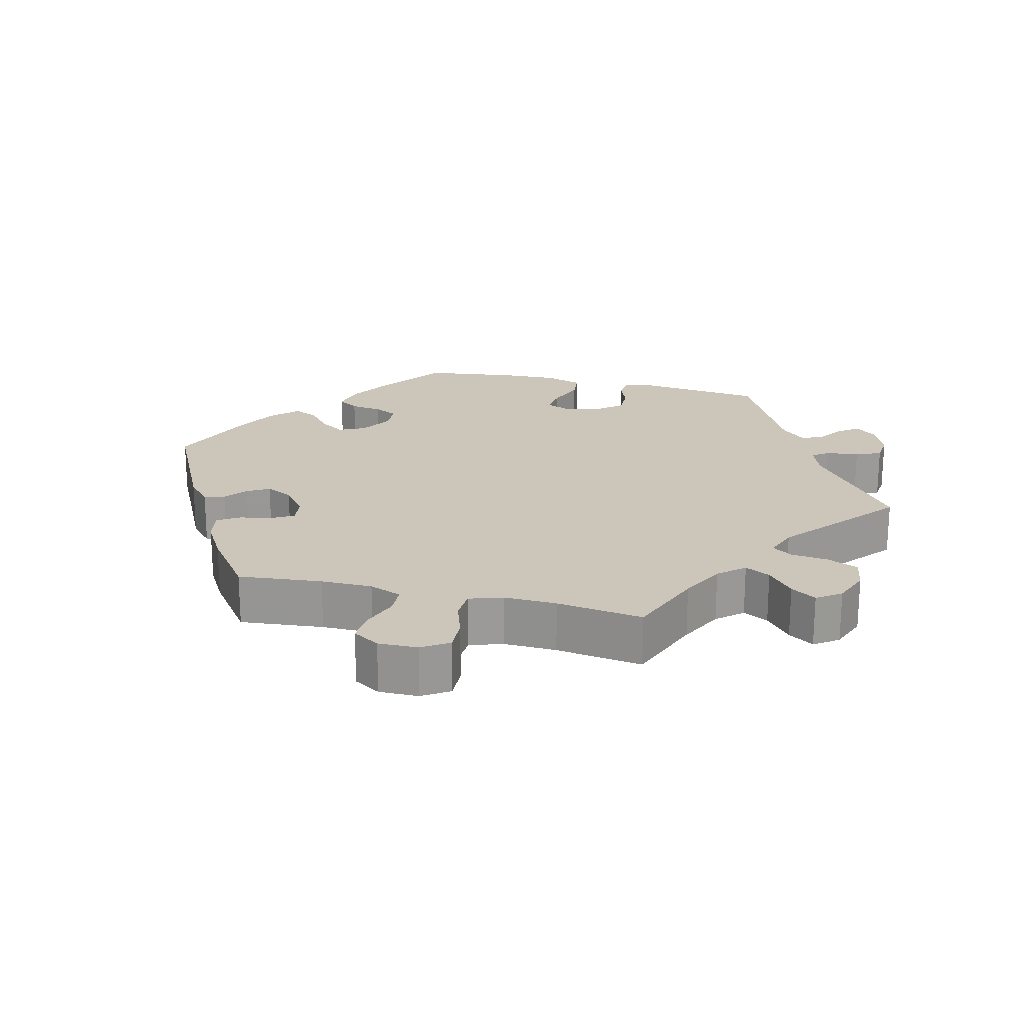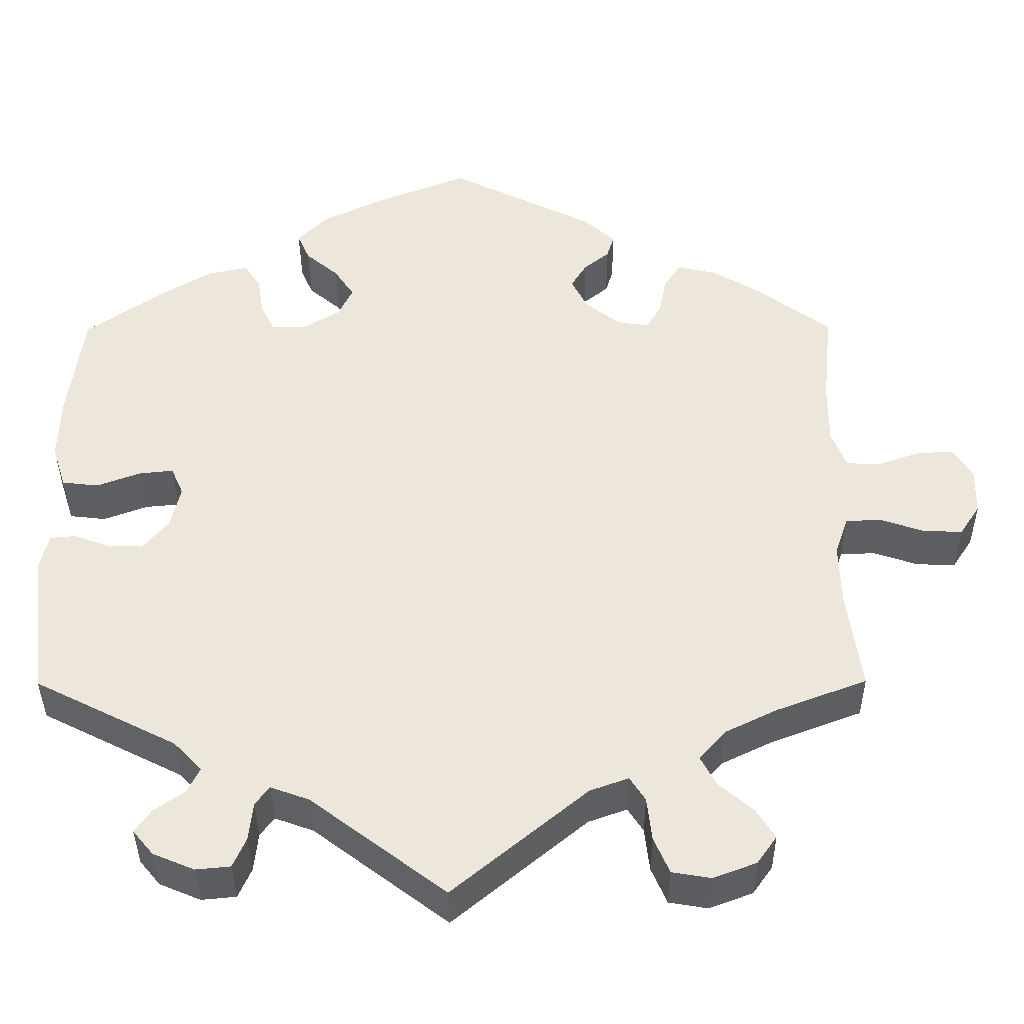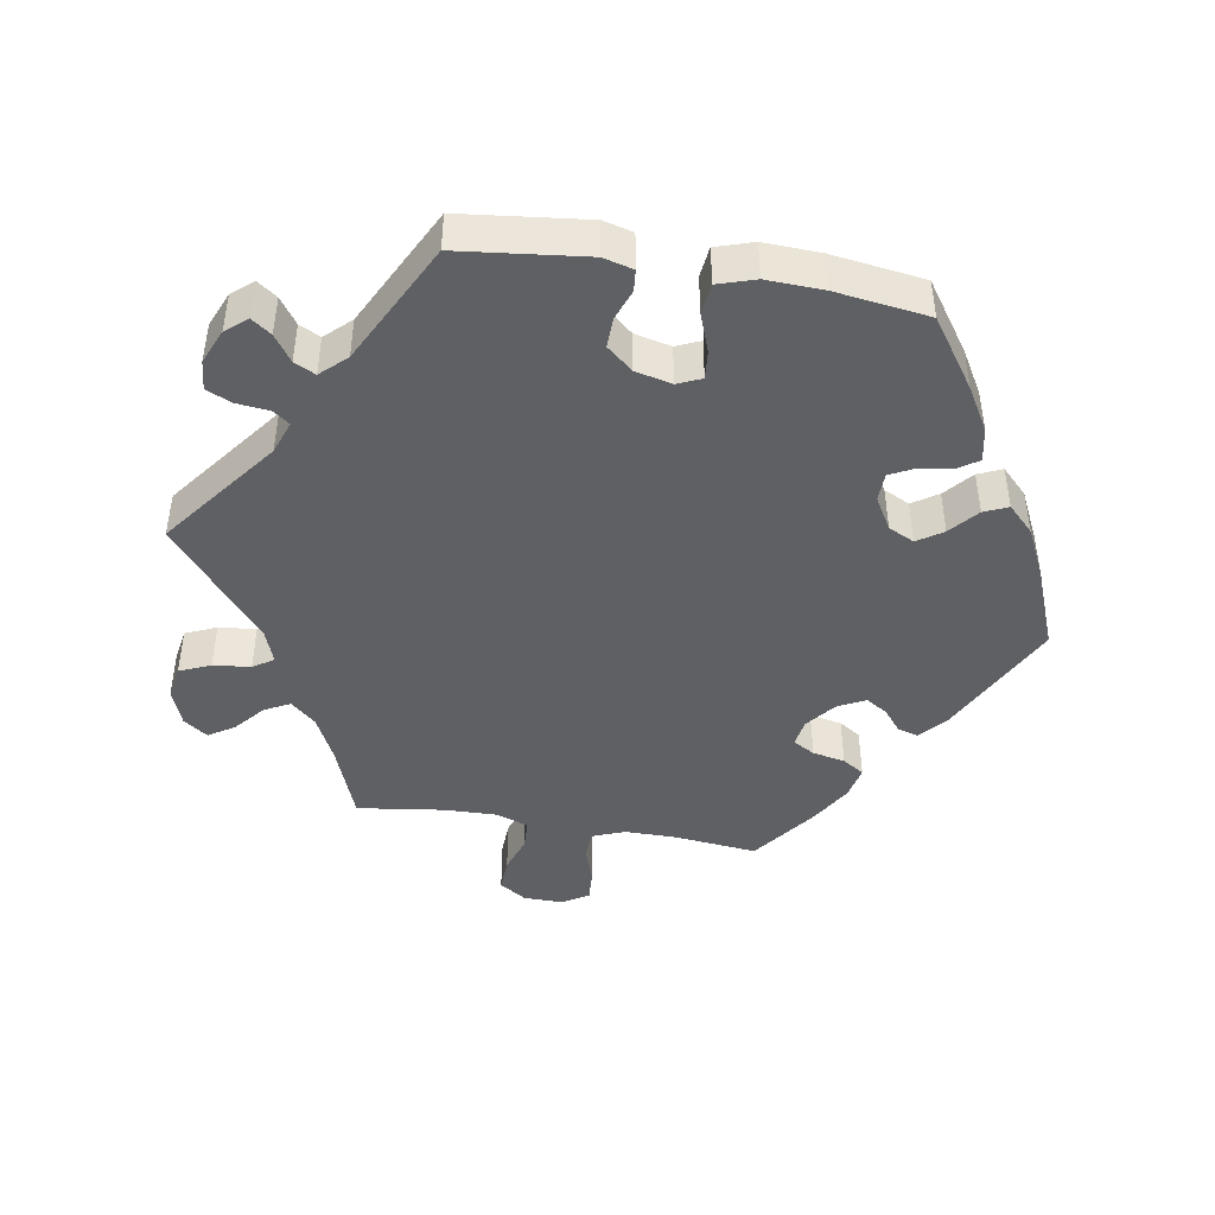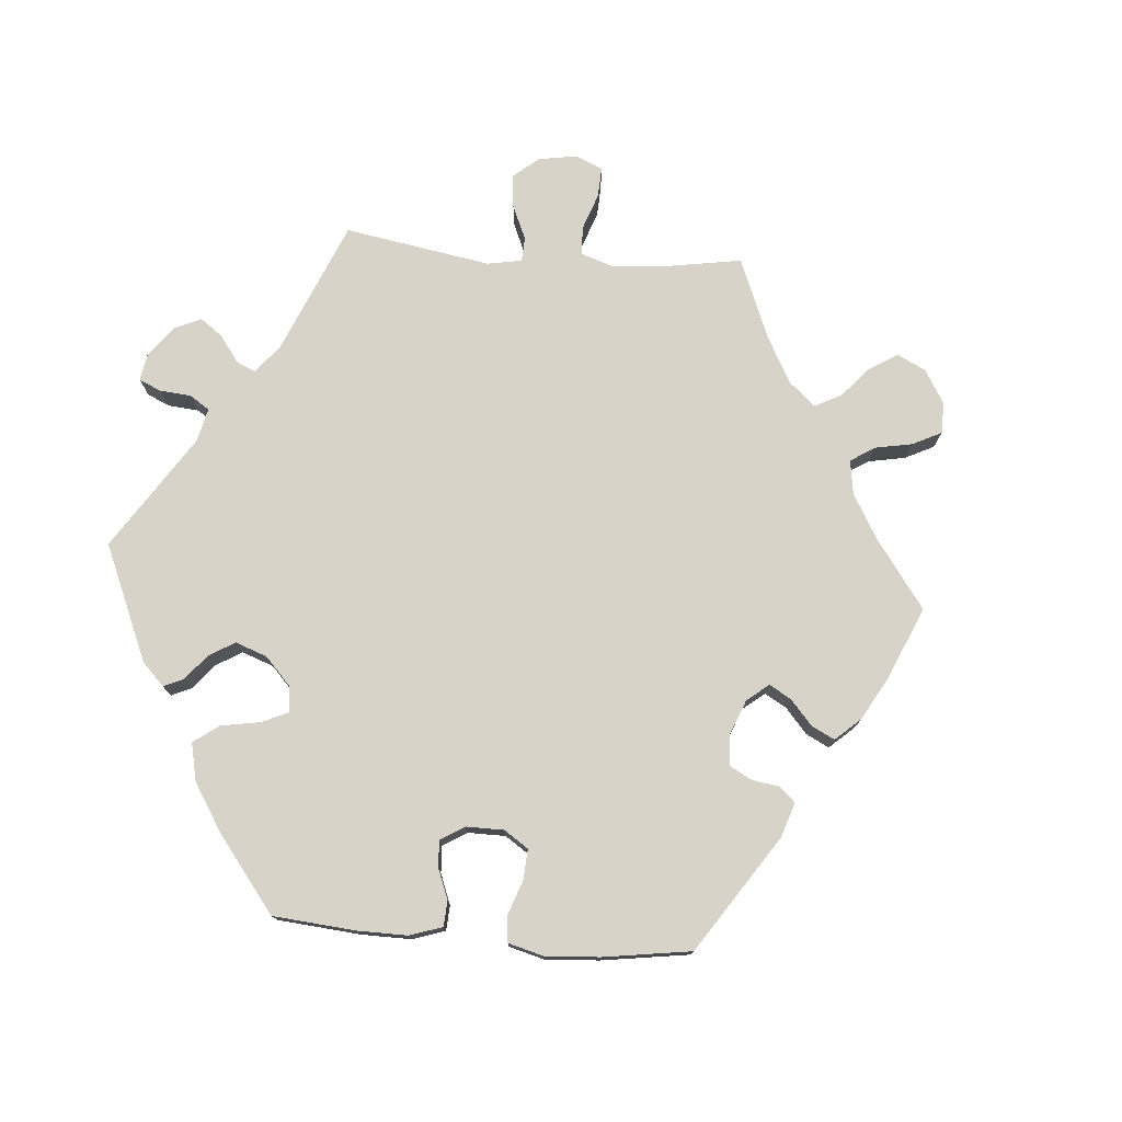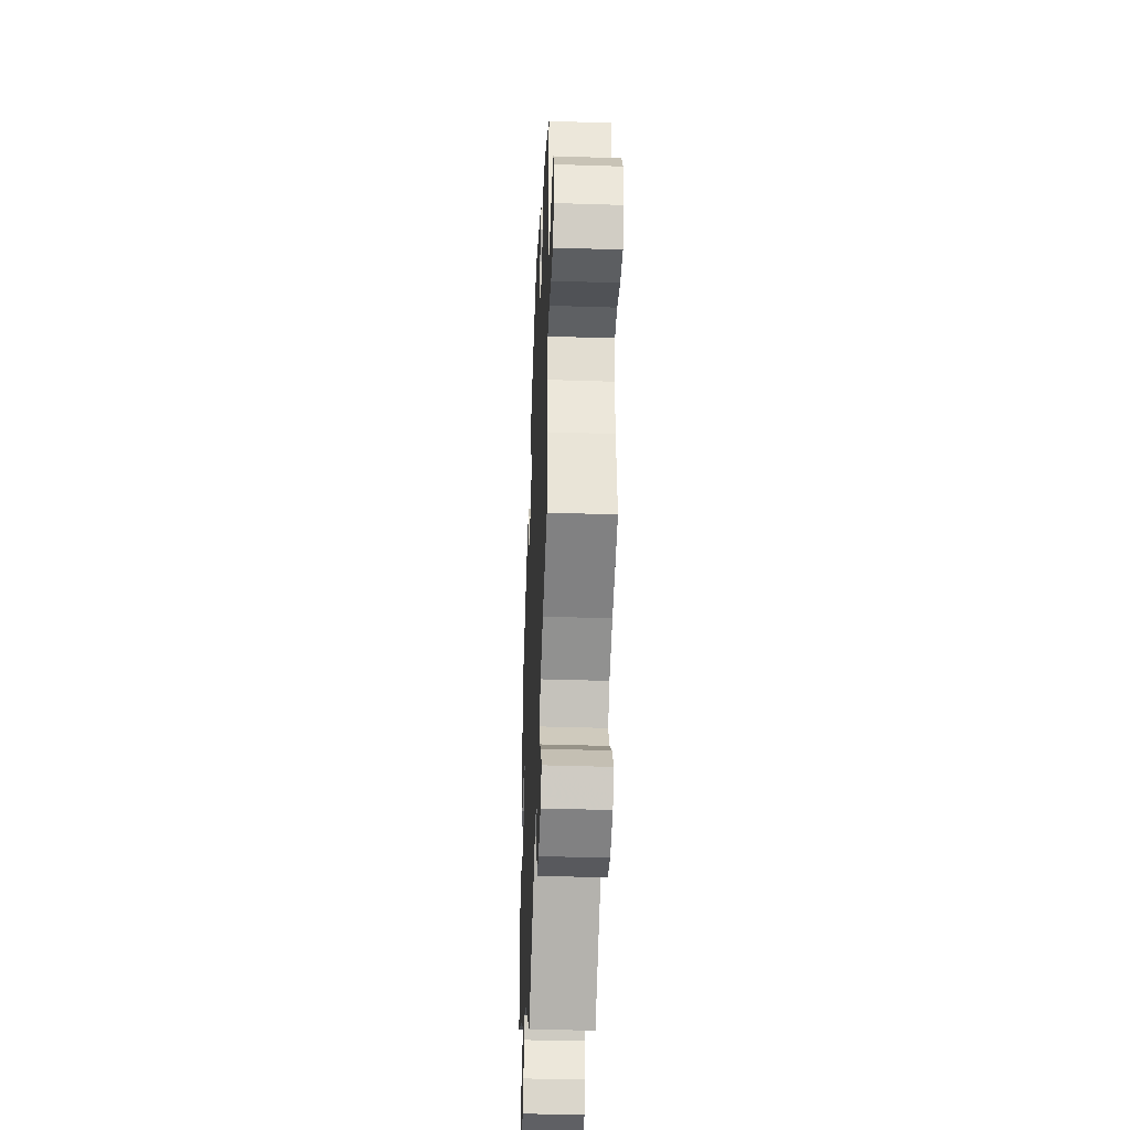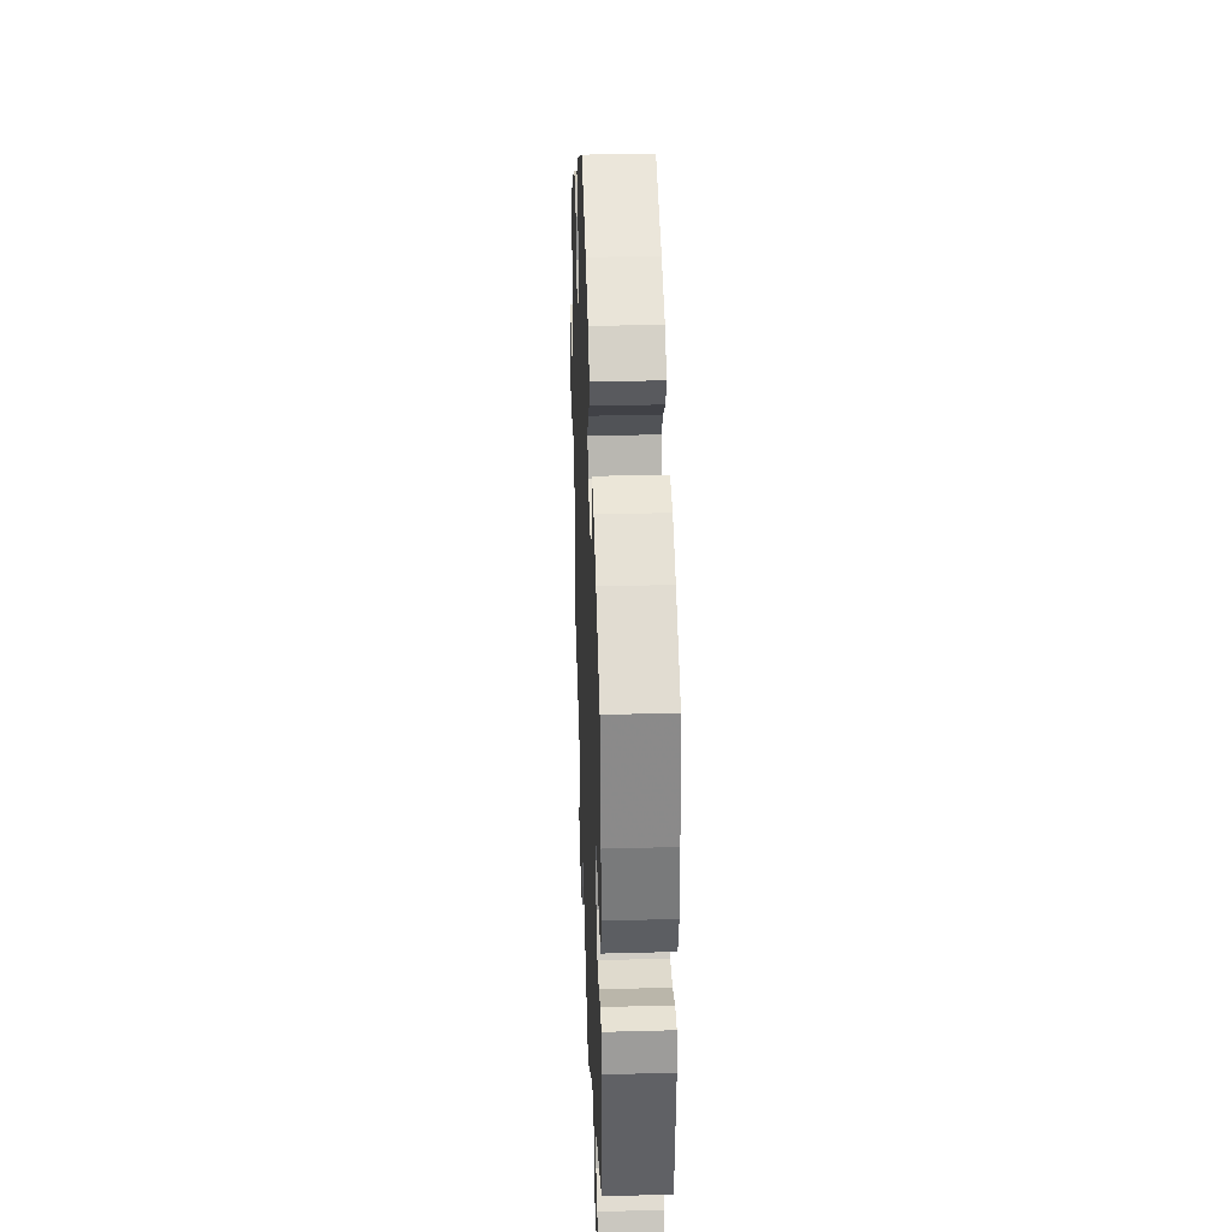
<metadata>
{"format":"obj","ext":"obj","renderer":"f3d","projection":"perspective","resolution":1024,"background":"white","views":[{"elev":21.0,"azim":104.1,"up":"+Y"},{"elev":-38.2,"azim":0.3,"up":"+Z"},{"elev":-44.3,"azim":-99.7,"up":"+Y"},{"elev":76.3,"azim":-25.3,"up":"+Y"},{"elev":-39.7,"azim":87.7,"up":"+Z"},{"elev":34.3,"azim":-92.1,"up":"+Z"}]}
</metadata>
<code>
v -0.164 0.07 -0.454
v -0.211 0.07 -0.437
v -0.228 0.07 -0.46
v -0.233 0.07 -0.507
v -0.249 0.07 -0.543
v -0.291 0.07 -0.547
v -0.341 0.07 -0.526
v -0.366 0.07 -0.496
v -0.346 0.07 -0.468
v -0.309 0.07 -0.442
v -0.294 0.07 -0.412
v -0.328 0.07 -0.376
v -0.501 0.07 -0.289
v -0.522 0.07 -0.11
v -0.511 0.07 -0.067
v -0.48 0.07 -0.064
v -0.437 0.07 -0.08
v -0.394 0.07 -0.081
v -0.363 0.07 -0.044
v -0.351 0.07 0.008
v -0.366 0.07 0.042
v -0.407 0.07 0.038
v -0.461 0.07 0.018
v -0.505 0.07 0.023
v -0.522 0.07 0.076
v -0.519 0.07 0.156
v -0.501 0.07 0.289
v -0.404 0.07 0.357
v -0.343 0.07 0.393
v -0.295 0.07 0.403
v -0.275 0.07 0.373
v -0.268 0.07 0.327
v -0.251 0.07 0.293
v -0.21 0.07 0.292
v -0.164 0.07 0.319
v -0.146 0.07 0.356
v -0.17 0.07 0.392
v -0.21 0.07 0.426
v -0.225 0.07 0.46
v -0.188 0.07 0.497
v -0.119 0.07 0.531
v -0.001 0.07 0.578
v 0.176 0.07 0.49
v 0.214 0.07 0.456
v 0.205 0.07 0.427
v 0.174 0.07 0.402
v 0.155 0.07 0.371
v 0.175 0.07 0.332
v 0.217 0.07 0.299
v 0.256 0.07 0.293
v 0.274 0.07 0.324
v 0.283 0.07 0.37
v 0.303 0.07 0.401
v 0.35 0.07 0.391
v 0.408 0.07 0.357
v 0.5 0.07 0.289
v 0.488 0.07 0.17
v 0.488 0.07 0.097
v 0.506 0.07 0.051
v 0.547 0.07 0.049
v 0.598 0.07 0.067
v 0.644 0.07 0.07
v 0.667 0.07 0.032
v 0.666 0.07 -0.024
v 0.641 0.07 -0.062
v 0.593 0.07 -0.06
v 0.54 0.07 -0.042
v 0.497 0.07 -0.044
v 0.481 0.07 -0.091
v 0.483 0.07 -0.166
v 0.5 0.07 -0.289
v 0.389 0.07 -0.331
v 0.326 0.07 -0.362
v 0.294 0.07 -0.398
v 0.313 0.07 -0.434
v 0.355 0.07 -0.47
v 0.378 0.07 -0.506
v 0.354 0.07 -0.54
v 0.301 0.07 -0.56
v 0.254 0.07 -0.552
v 0.235 0.07 -0.508
v 0.229 0.07 -0.455
v 0.21 0.07 -0.426
v 0.163 0.07 -0.443
v 0 0.07 -0.578
v -0.164 0 -0.454
v -0.211 0 -0.437
v -0.228 0 -0.46
v -0.233 0 -0.507
v -0.249 0 -0.543
v -0.291 0 -0.547
v -0.341 0 -0.526
v -0.366 0 -0.496
v -0.346 0 -0.468
v -0.309 0 -0.442
v -0.294 0 -0.412
v -0.328 0 -0.376
v -0.501 0 -0.289
v -0.522 0 -0.11
v -0.511 0 -0.067
v -0.48 0 -0.064
v -0.437 0 -0.08
v -0.394 0 -0.081
v -0.363 0 -0.044
v -0.351 0 0.008
v -0.366 0 0.042
v -0.407 0 0.038
v -0.461 0 0.018
v -0.505 0 0.023
v -0.522 0 0.076
v -0.519 0 0.156
v -0.501 0 0.289
v -0.404 0 0.357
v -0.343 0 0.393
v -0.295 0 0.403
v -0.275 0 0.373
v -0.268 0 0.327
v -0.251 0 0.293
v -0.21 0 0.292
v -0.164 0 0.319
v -0.146 0 0.356
v -0.17 0 0.392
v -0.21 0 0.426
v -0.225 0 0.46
v -0.188 0 0.497
v -0.119 0 0.531
v -0.001 0 0.578
v 0.176 0 0.49
v 0.214 0 0.456
v 0.205 0 0.427
v 0.174 0 0.402
v 0.155 0 0.371
v 0.175 0 0.332
v 0.217 0 0.299
v 0.256 0 0.293
v 0.274 0 0.324
v 0.283 0 0.37
v 0.303 0 0.401
v 0.35 0 0.391
v 0.408 0 0.357
v 0.5 0 0.289
v 0.488 0 0.17
v 0.488 0 0.097
v 0.506 0 0.051
v 0.547 0 0.049
v 0.598 0 0.067
v 0.644 0 0.07
v 0.667 0 0.032
v 0.666 0 -0.024
v 0.641 0 -0.062
v 0.593 0 -0.06
v 0.54 0 -0.042
v 0.497 0 -0.044
v 0.481 0 -0.091
v 0.483 0 -0.166
v 0.5 0 -0.289
v 0.389 0 -0.331
v 0.326 0 -0.362
v 0.294 0 -0.398
v 0.313 0 -0.434
v 0.355 0 -0.47
v 0.378 0 -0.506
v 0.354 0 -0.54
v 0.301 0 -0.56
v 0.254 0 -0.552
v 0.235 0 -0.508
v 0.229 0 -0.455
v 0.21 0 -0.426
v 0.163 0 -0.443
v 0 0 -0.578
f 84 85 1
f 83 84 1 2
f 79 80 81 82
f 79 82 83
f 78 79 83
f 75 76 77 78
f 74 75 78 83
f 73 74 83 2
f 70 71 72
f 69 70 72 73
f 68 69 73 2
f 64 65 66 67
f 64 67 68
f 63 64 68
f 60 61 62 63
f 59 60 63 68
f 58 59 68 2
f 54 55 56 57
f 54 57 58 2
f 51 52 53 54
f 50 51 54
f 43 44 45 46
f 43 46 47
f 42 43 47
f 41 42 47 48
f 37 38 39 40
f 36 37 40 41
f 29 30 31 32
f 29 32 33
f 28 29 33
f 27 28 33
f 26 27 33 34
f 22 23 24 25
f 21 22 25 26
f 14 15 16 17
f 12 13 14 17
f 11 12 17 18
f 7 8 9 10
f 7 10 11
f 6 7 11
f 3 4 5 6
f 3 6 11
f 50 54 2 3
f 49 50 3 11
f 36 41 48 49
f 35 36 49 11
f 34 35 11
f 21 26 34
f 20 21 34
f 19 20 34 11
f 11 18 19
f 86 170 169
f 87 86 169 168
f 167 166 165 164
f 168 167 164
f 168 164 163
f 163 162 161 160
f 168 163 160 159
f 87 168 159 158
f 157 156 155
f 158 157 155 154
f 87 158 154 153
f 152 151 150 149
f 153 152 149
f 153 149 148
f 148 147 146 145
f 153 148 145 144
f 87 153 144 143
f 142 141 140 139
f 87 143 142 139
f 139 138 137 136
f 139 136 135
f 131 130 129 128
f 132 131 128
f 132 128 127
f 133 132 127 126
f 125 124 123 122
f 126 125 122 121
f 117 116 115 114
f 118 117 114
f 118 114 113
f 118 113 112
f 119 118 112 111
f 110 109 108 107
f 111 110 107 106
f 102 101 100 99
f 102 99 98 97
f 103 102 97 96
f 95 94 93 92
f 96 95 92
f 96 92 91
f 91 90 89 88
f 96 91 88
f 88 87 139 135
f 96 88 135 134
f 134 133 126 121
f 96 134 121 120
f 96 120 119
f 119 111 106
f 119 106 105
f 96 119 105 104
f 104 103 96
f 1 86 87 2
f 2 87 88 3
f 3 88 89 4
f 4 89 90 5
f 5 90 91 6
f 6 91 92 7
f 7 92 93 8
f 8 93 94 9
f 9 94 95 10
f 10 95 96 11
f 11 96 97 12
f 12 97 98 13
f 13 98 99 14
f 14 99 100 15
f 15 100 101 16
f 16 101 102 17
f 17 102 103 18
f 18 103 104 19
f 19 104 105 20
f 20 105 106 21
f 21 106 107 22
f 22 107 108 23
f 23 108 109 24
f 24 109 110 25
f 25 110 111 26
f 26 111 112 27
f 27 112 113 28
f 28 113 114 29
f 29 114 115 30
f 30 115 116 31
f 31 116 117 32
f 32 117 118 33
f 33 118 119 34
f 34 119 120 35
f 35 120 121 36
f 36 121 122 37
f 37 122 123 38
f 38 123 124 39
f 39 124 125 40
f 40 125 126 41
f 41 126 127 42
f 42 127 128 43
f 43 128 129 44
f 44 129 130 45
f 45 130 131 46
f 46 131 132 47
f 47 132 133 48
f 48 133 134 49
f 49 134 135 50
f 50 135 136 51
f 51 136 137 52
f 52 137 138 53
f 53 138 139 54
f 54 139 140 55
f 55 140 141 56
f 56 141 142 57
f 57 142 143 58
f 58 143 144 59
f 59 144 145 60
f 60 145 146 61
f 61 146 147 62
f 62 147 148 63
f 63 148 149 64
f 64 149 150 65
f 65 150 151 66
f 66 151 152 67
f 67 152 153 68
f 68 153 154 69
f 69 154 155 70
f 70 155 156 71
f 71 156 157 72
f 72 157 158 73
f 73 158 159 74
f 74 159 160 75
f 75 160 161 76
f 76 161 162 77
f 77 162 163 78
f 78 163 164 79
f 79 164 165 80
f 80 165 166 81
f 81 166 167 82
f 82 167 168 83
f 83 168 169 84
f 84 169 170 85
f 85 170 86 1

</code>
